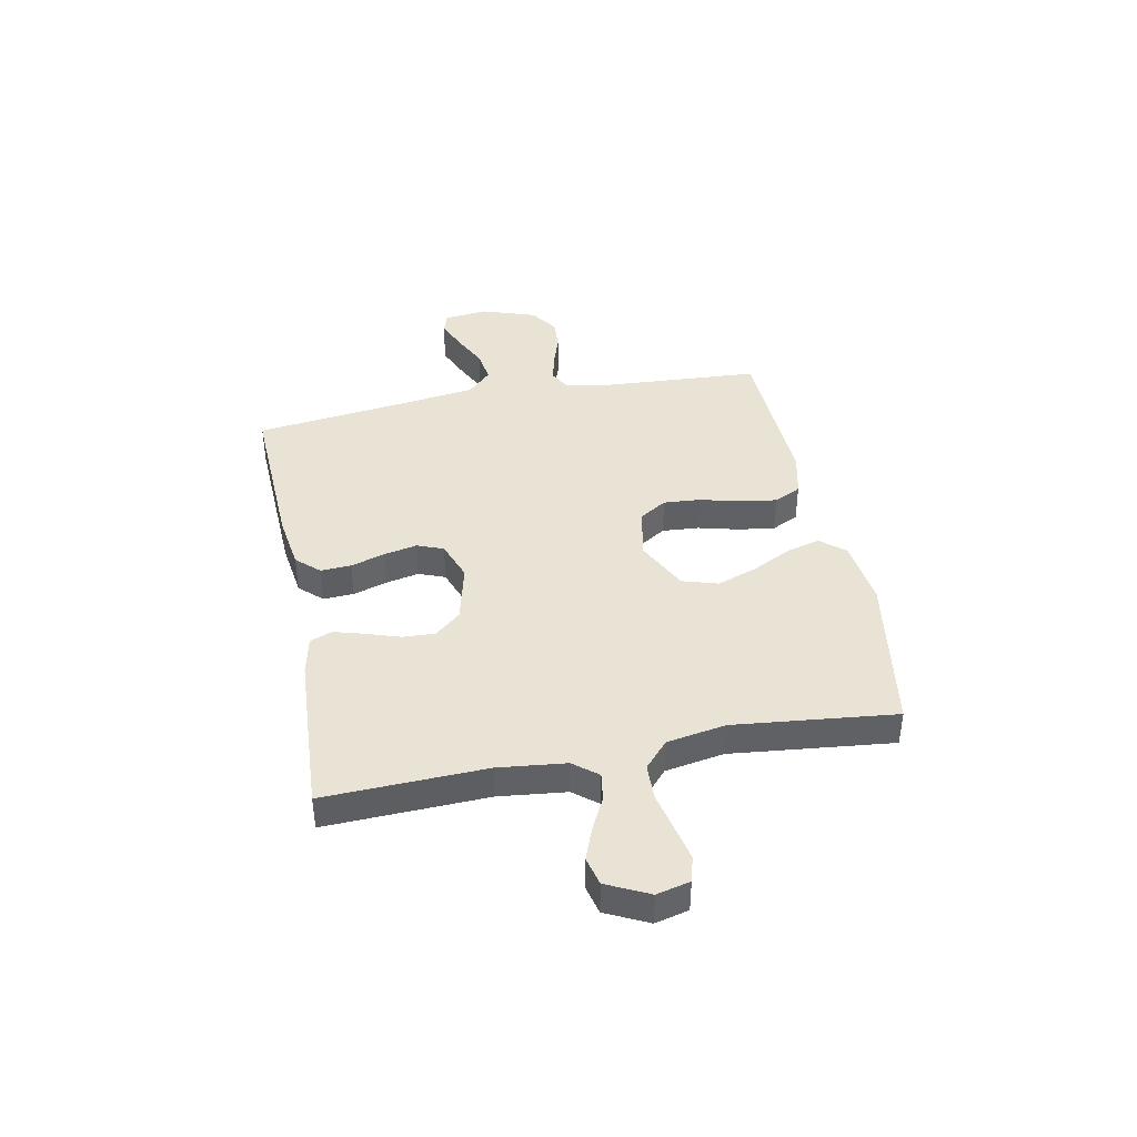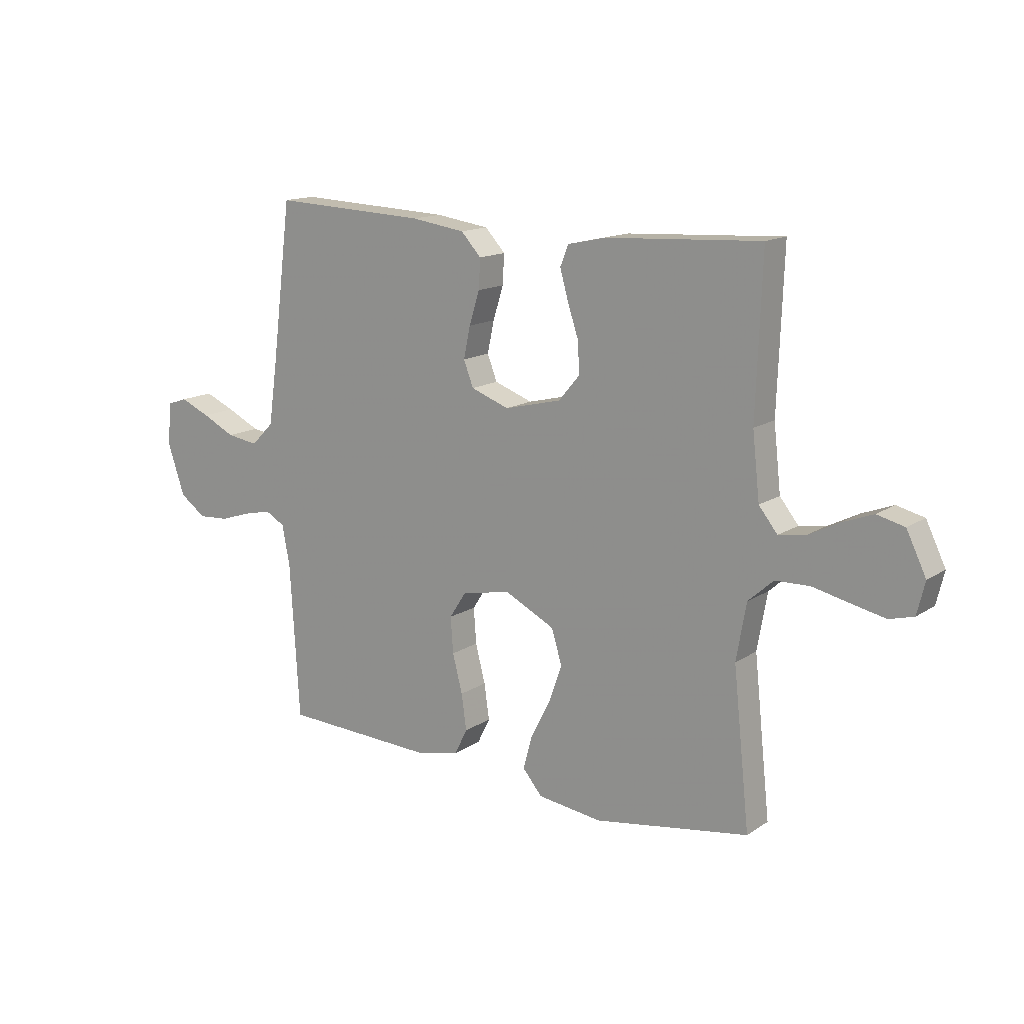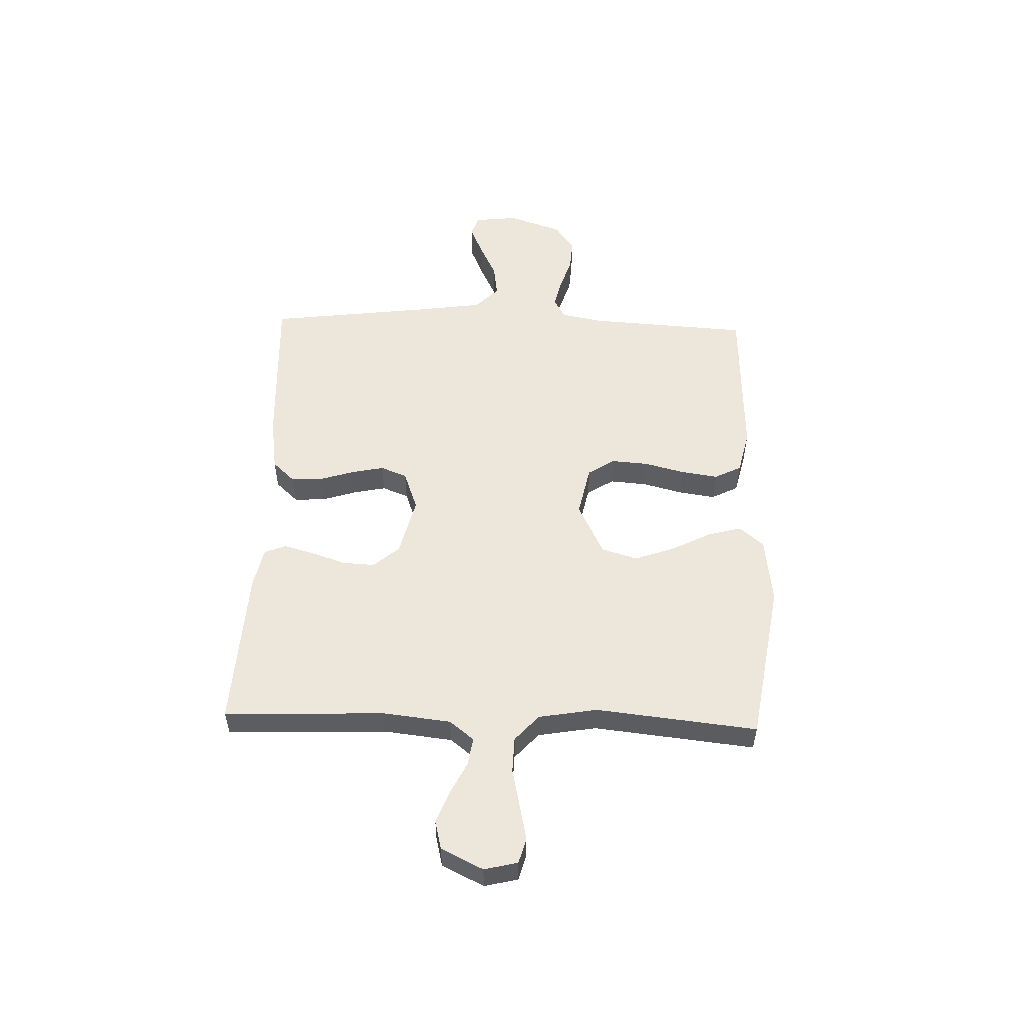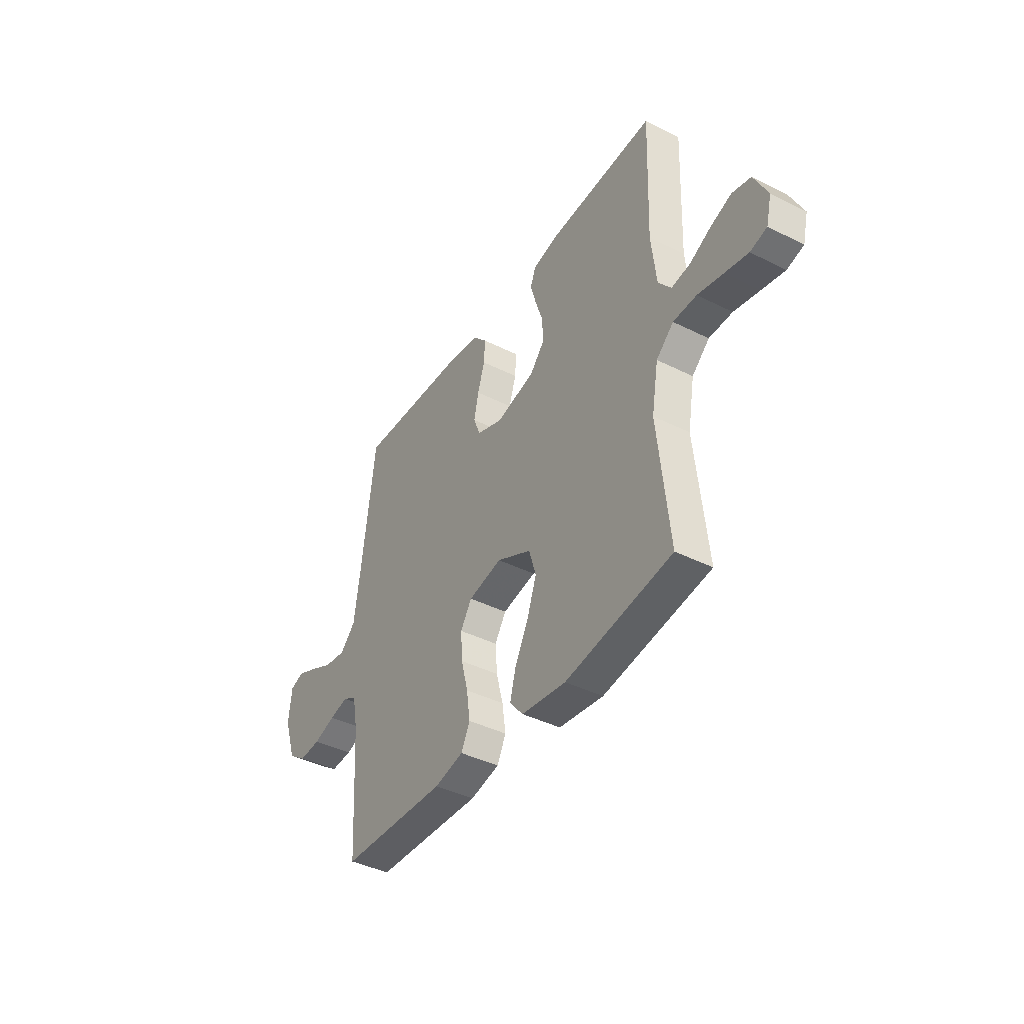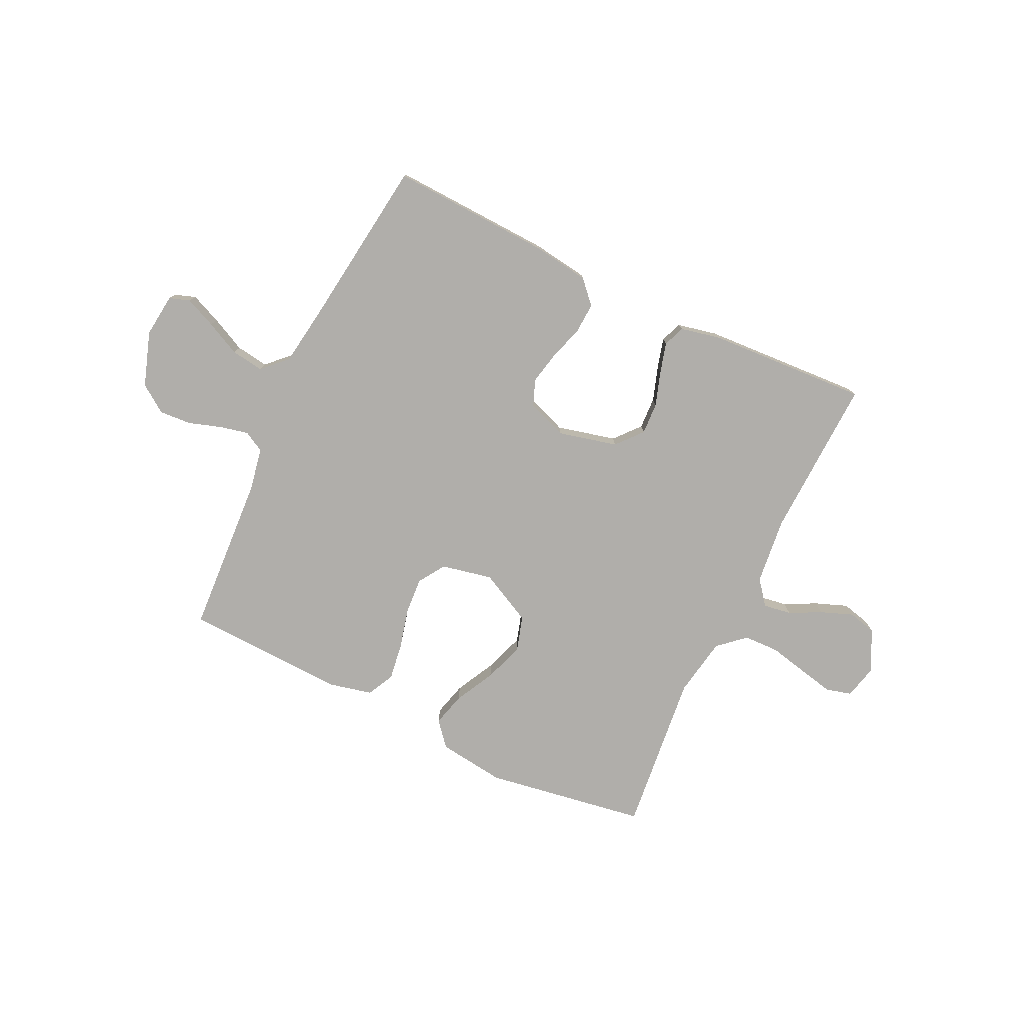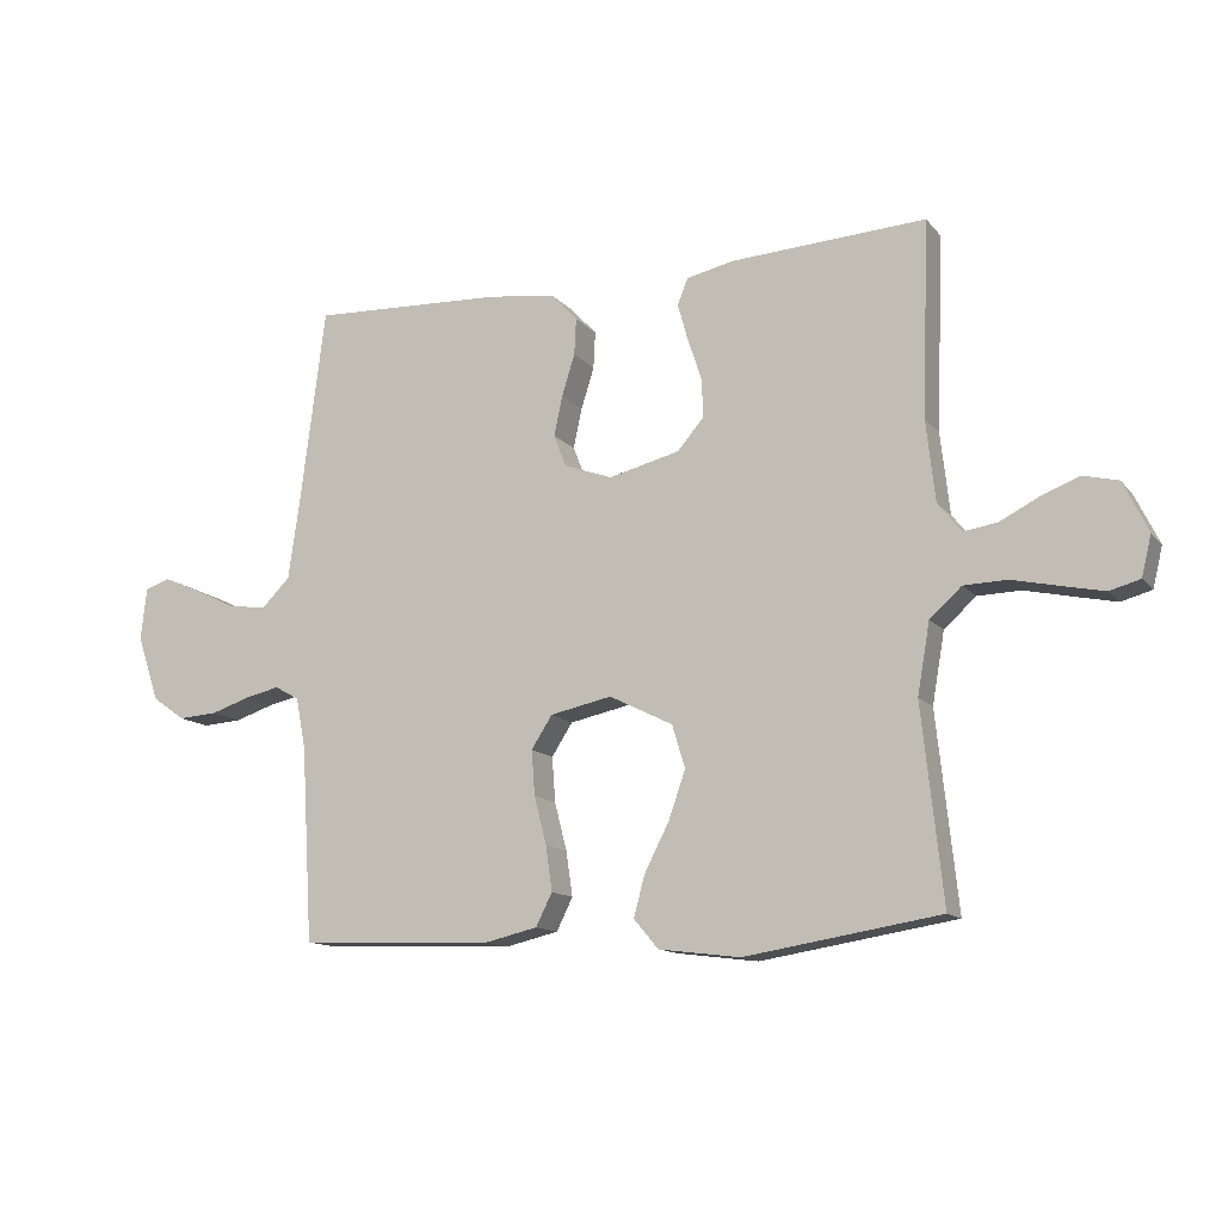
<metadata>
{"format":"obj","ext":"obj","renderer":"f3d","projection":"perspective","resolution":1024,"background":"white","views":[{"elev":41.2,"azim":78.9,"up":"+Y"},{"elev":14.6,"azim":36.0,"up":"+Z"},{"elev":53.8,"azim":91.9,"up":"+Y"},{"elev":-41.1,"azim":58.6,"up":"+Z"},{"elev":-77.8,"azim":-25.6,"up":"+Y"},{"elev":-12.9,"azim":24.3,"up":"+Z"}]}
</metadata>
<code>
v 0.5 0.07 0.5
v 0.489 0.07 0.2
v 0.503 0.07 0.075
v 0.539 0.07 0.03
v 0.591 0.07 0.038
v 0.65 0.07 0.068
v 0.71 0.07 0.091
v 0.763 0.07 0.078
v 0.801 0.07 0
v 0.786 0.07 -0.062
v 0.739 0.07 -0.075
v 0.674 0.07 -0.061
v 0.602 0.07 -0.045
v 0.536 0.07 -0.047
v 0.487 0.07 -0.091
v 0.468 0.07 -0.2
v 0.5 0.07 -0.5
v 0.2 0.07 -0.548
v 0.075 0.07 -0.532
v 0.037 0.07 -0.487
v 0.054 0.07 -0.424
v 0.092 0.07 -0.35
v 0.118 0.07 -0.276
v 0.098 0.07 -0.21
v 0 0.07 -0.161
v -0.095 0.07 -0.181
v -0.127 0.07 -0.231
v -0.122 0.07 -0.3
v -0.103 0.07 -0.374
v -0.093 0.07 -0.443
v -0.118 0.07 -0.493
v -0.2 0.07 -0.512
v -0.5 0.07 -0.5
v -0.518 0.07 -0.2
v -0.533 0.07 -0.122
v -0.571 0.07 -0.101
v -0.624 0.07 -0.113
v -0.685 0.07 -0.133
v -0.745 0.07 -0.137
v -0.796 0.07 -0.101
v -0.83 0.07 0
v -0.821 0.07 0.081
v -0.783 0.07 0.094
v -0.725 0.07 0.069
v -0.661 0.07 0.038
v -0.6 0.07 0.029
v -0.556 0.07 0.073
v -0.538 0.07 0.2
v -0.5 0.07 0.5
v -0.2 0.07 0.487
v -0.096 0.07 0.472
v -0.057 0.07 0.43
v -0.06 0.07 0.373
v -0.08 0.07 0.309
v -0.093 0.07 0.248
v -0.074 0.07 0.199
v 0 0.07 0.172
v 0.11 0.07 0.199
v 0.151 0.07 0.247
v 0.148 0.07 0.307
v 0.127 0.07 0.37
v 0.111 0.07 0.427
v 0.127 0.07 0.467
v 0.2 0.07 0.483
v 0.5 0 0.5
v 0.489 0 0.2
v 0.503 0 0.075
v 0.539 0 0.03
v 0.591 0 0.038
v 0.65 0 0.068
v 0.71 0 0.091
v 0.763 0 0.078
v 0.801 0 0
v 0.786 0 -0.062
v 0.739 0 -0.075
v 0.674 0 -0.061
v 0.602 0 -0.045
v 0.536 0 -0.047
v 0.487 0 -0.091
v 0.468 0 -0.2
v 0.5 0 -0.5
v 0.2 0 -0.548
v 0.075 0 -0.532
v 0.037 0 -0.487
v 0.054 0 -0.424
v 0.092 0 -0.35
v 0.118 0 -0.276
v 0.098 0 -0.21
v 0 0 -0.161
v -0.095 0 -0.181
v -0.127 0 -0.231
v -0.122 0 -0.3
v -0.103 0 -0.374
v -0.093 0 -0.443
v -0.118 0 -0.493
v -0.2 0 -0.512
v -0.5 0 -0.5
v -0.518 0 -0.2
v -0.533 0 -0.122
v -0.571 0 -0.101
v -0.624 0 -0.113
v -0.685 0 -0.133
v -0.745 0 -0.137
v -0.796 0 -0.101
v -0.83 0 0
v -0.821 0 0.081
v -0.783 0 0.094
v -0.725 0 0.069
v -0.661 0 0.038
v -0.6 0 0.029
v -0.556 0 0.073
v -0.538 0 0.2
v -0.5 0 0.5
v -0.2 0 0.487
v -0.096 0 0.472
v -0.057 0 0.43
v -0.06 0 0.373
v -0.08 0 0.309
v -0.093 0 0.248
v -0.074 0 0.199
v 0 0 0.172
v 0.11 0 0.199
v 0.151 0 0.247
v 0.148 0 0.307
v 0.127 0 0.37
v 0.111 0 0.427
v 0.127 0 0.467
v 0.2 0 0.483
f 64 1 2
f 63 64 2
f 62 63 2
f 61 62 2
f 60 61 2
f 59 60 2 3
f 58 59 3 4
f 57 58 4
f 52 53 54
f 51 52 54
f 50 51 54
f 49 50 54
f 48 49 54
f 47 48 54 55
f 46 47 55 56
f 43 44 45
f 42 43 45
f 41 42 45
f 40 41 45
f 39 40 45
f 38 39 45
f 37 38 45
f 36 37 45 46
f 46 56 57
f 36 46 57
f 35 36 57
f 32 33 34
f 31 32 34
f 30 31 34
f 29 30 34
f 28 29 34
f 27 28 34 35
f 20 21 22
f 19 20 22
f 18 19 22
f 17 18 22
f 16 17 22
f 15 16 22 23
f 14 15 23 24
f 11 12 13
f 10 11 13
f 9 10 13
f 8 9 13
f 7 8 13
f 6 7 13
f 5 6 13
f 4 5 13 14
f 14 24 25
f 4 14 25
f 57 4 25
f 26 27 35 57
f 25 26 57
f 66 65 128
f 66 128 127
f 66 127 126
f 66 126 125
f 66 125 124
f 67 66 124 123
f 68 67 123 122
f 68 122 121
f 118 117 116
f 118 116 115
f 118 115 114
f 118 114 113
f 118 113 112
f 119 118 112 111
f 120 119 111 110
f 109 108 107
f 109 107 106
f 109 106 105
f 109 105 104
f 109 104 103
f 109 103 102
f 109 102 101
f 110 109 101 100
f 121 120 110
f 121 110 100
f 121 100 99
f 98 97 96
f 98 96 95
f 98 95 94
f 98 94 93
f 98 93 92
f 99 98 92 91
f 86 85 84
f 86 84 83
f 86 83 82
f 86 82 81
f 86 81 80
f 87 86 80 79
f 88 87 79 78
f 77 76 75
f 77 75 74
f 77 74 73
f 77 73 72
f 77 72 71
f 77 71 70
f 77 70 69
f 78 77 69 68
f 89 88 78
f 89 78 68
f 89 68 121
f 121 99 91 90
f 121 90 89
f 1 65 66 2
f 2 66 67 3
f 3 67 68 4
f 4 68 69 5
f 5 69 70 6
f 6 70 71 7
f 7 71 72 8
f 8 72 73 9
f 9 73 74 10
f 10 74 75 11
f 11 75 76 12
f 12 76 77 13
f 13 77 78 14
f 14 78 79 15
f 15 79 80 16
f 16 80 81 17
f 17 81 82 18
f 18 82 83 19
f 19 83 84 20
f 20 84 85 21
f 21 85 86 22
f 22 86 87 23
f 23 87 88 24
f 24 88 89 25
f 25 89 90 26
f 26 90 91 27
f 27 91 92 28
f 28 92 93 29
f 29 93 94 30
f 30 94 95 31
f 31 95 96 32
f 32 96 97 33
f 33 97 98 34
f 34 98 99 35
f 35 99 100 36
f 36 100 101 37
f 37 101 102 38
f 38 102 103 39
f 39 103 104 40
f 40 104 105 41
f 41 105 106 42
f 42 106 107 43
f 43 107 108 44
f 44 108 109 45
f 45 109 110 46
f 46 110 111 47
f 47 111 112 48
f 48 112 113 49
f 49 113 114 50
f 50 114 115 51
f 51 115 116 52
f 52 116 117 53
f 53 117 118 54
f 54 118 119 55
f 55 119 120 56
f 56 120 121 57
f 57 121 122 58
f 58 122 123 59
f 59 123 124 60
f 60 124 125 61
f 61 125 126 62
f 62 126 127 63
f 63 127 128 64
f 64 128 65 1

</code>
